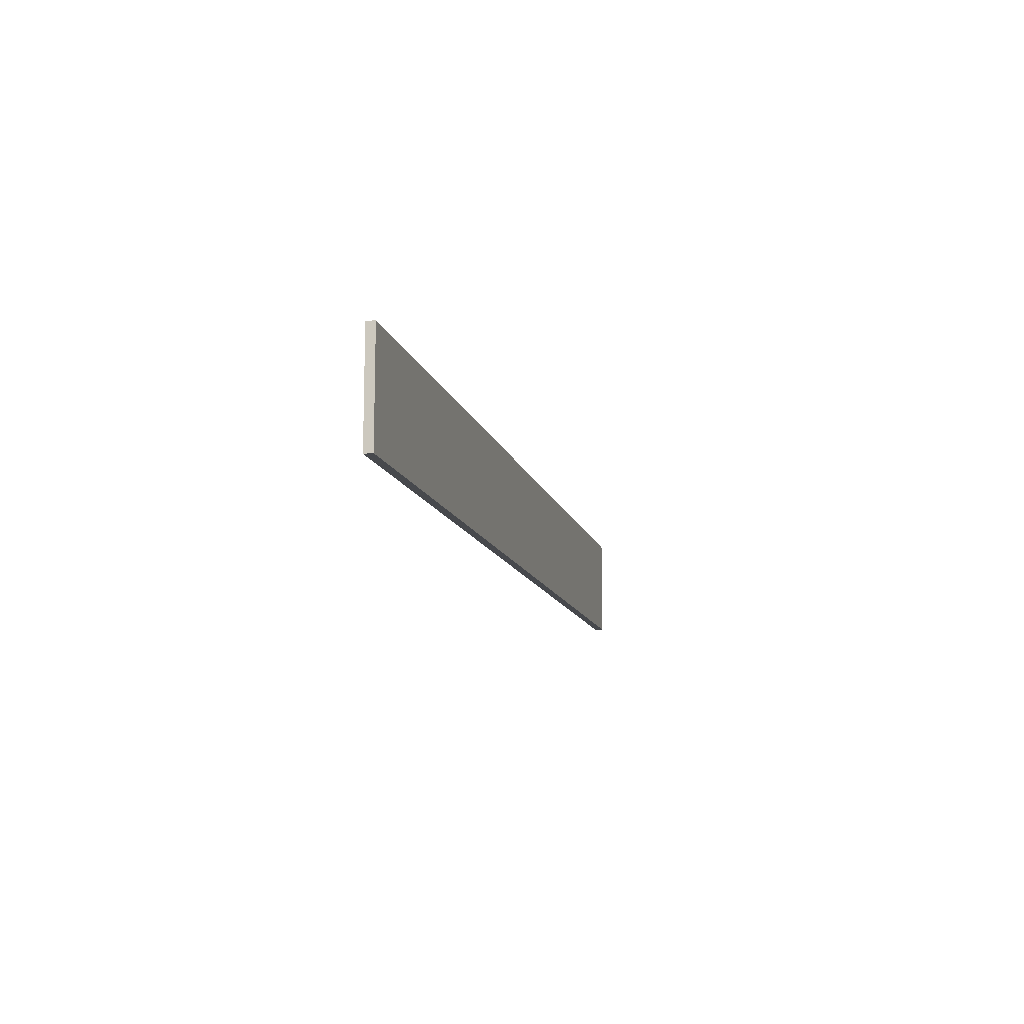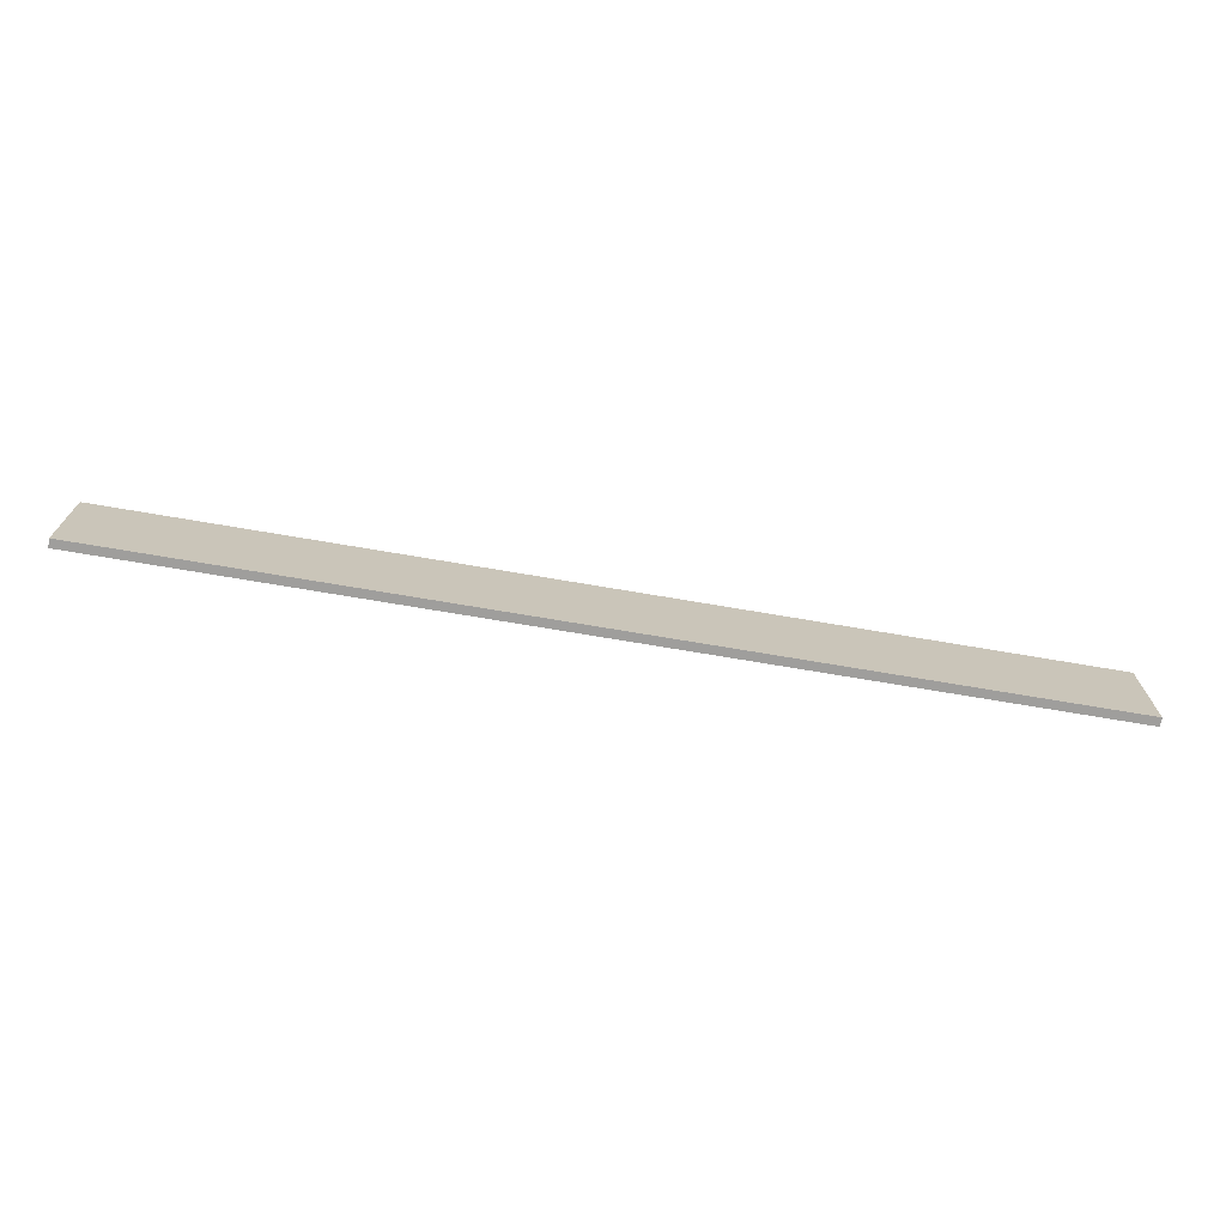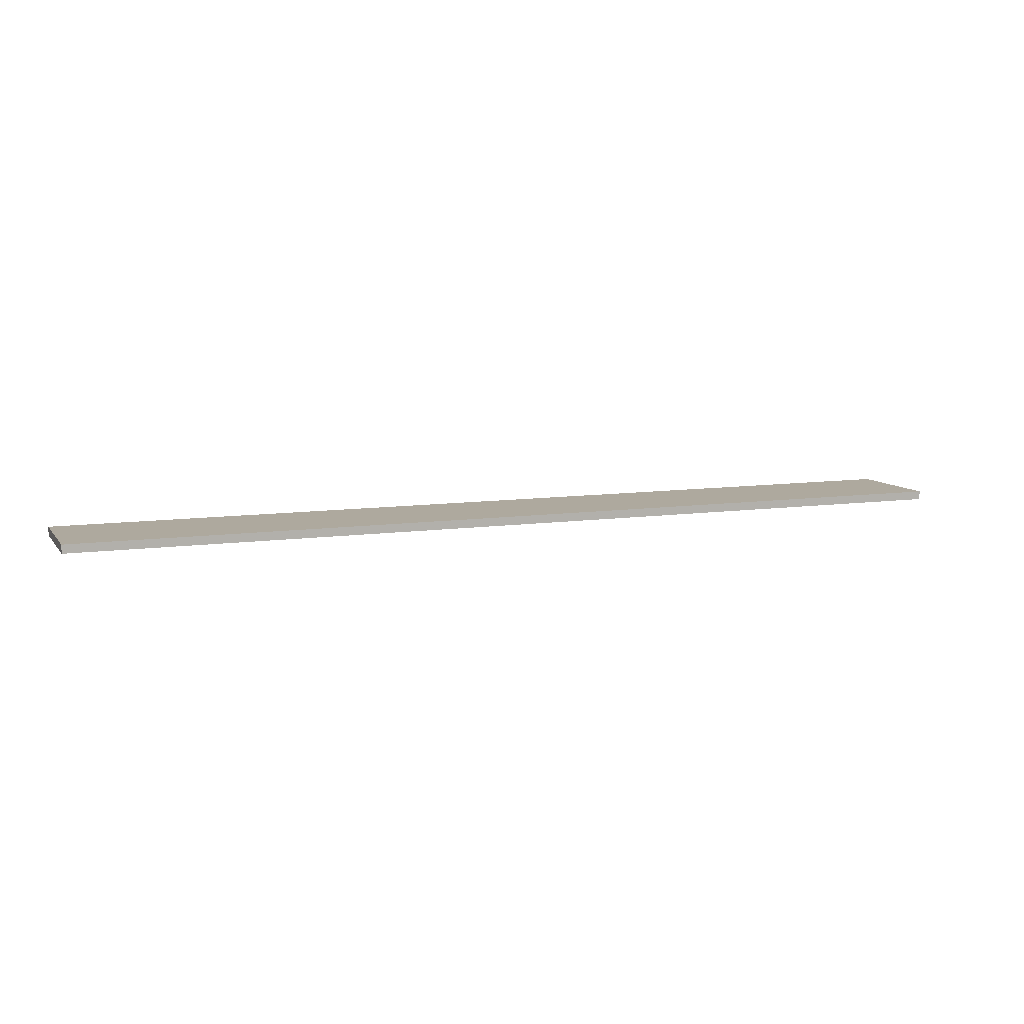
<metadata>
{"format":"obj","ext":"obj","renderer":"f3d","projection":"perspective","resolution":1024,"background":"white","views":[{"elev":-12.3,"azim":103.6,"up":"+Z"},{"elev":-70.9,"azim":-9.7,"up":"+Z"},{"elev":9.1,"azim":158.9,"up":"+Y"}]}
</metadata>
<code>
o Cube
v 13.29 0.08848 -1.454
v 13.29 0.08848 1.522
v -12.84 0.08848 1.522
v -12.84 0.08848 -1.454
v 13.29 0.3296 -1.454
v 13.29 0.3296 1.522
v -12.84 0.3296 1.522
v -12.84 0.3296 -1.454
f 2 4 1
f 8 6 5
f 5 2 1
f 6 3 2
f 7 4 3
f 1 8 5
f 2 3 4
f 8 7 6
f 5 6 2
f 6 7 3
f 7 8 4
f 1 4 8

</code>
